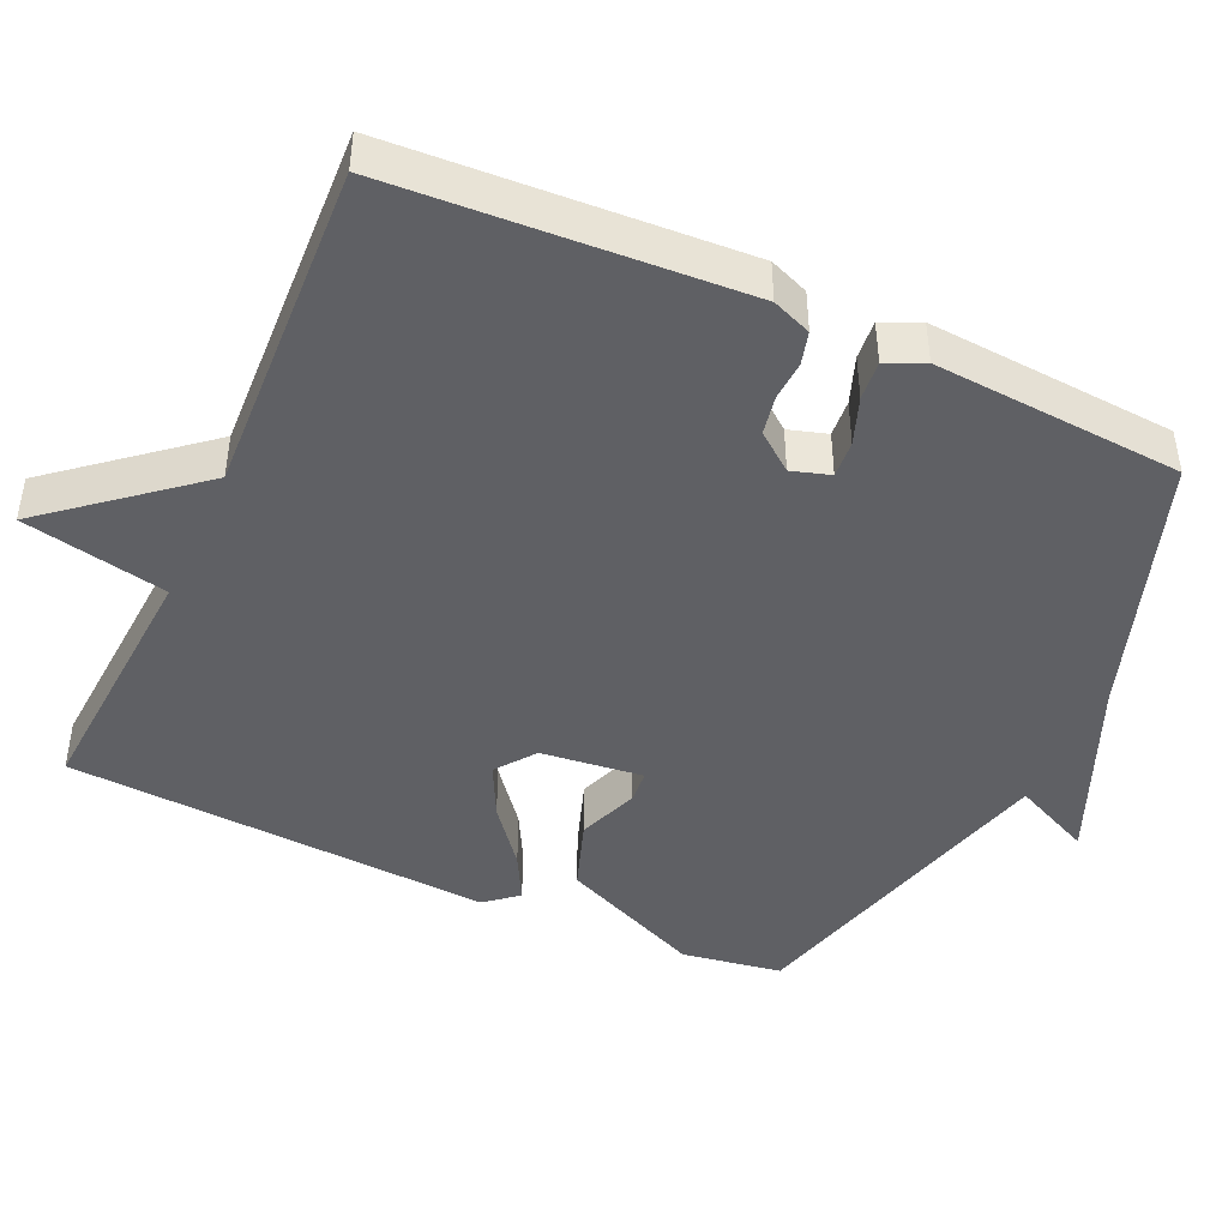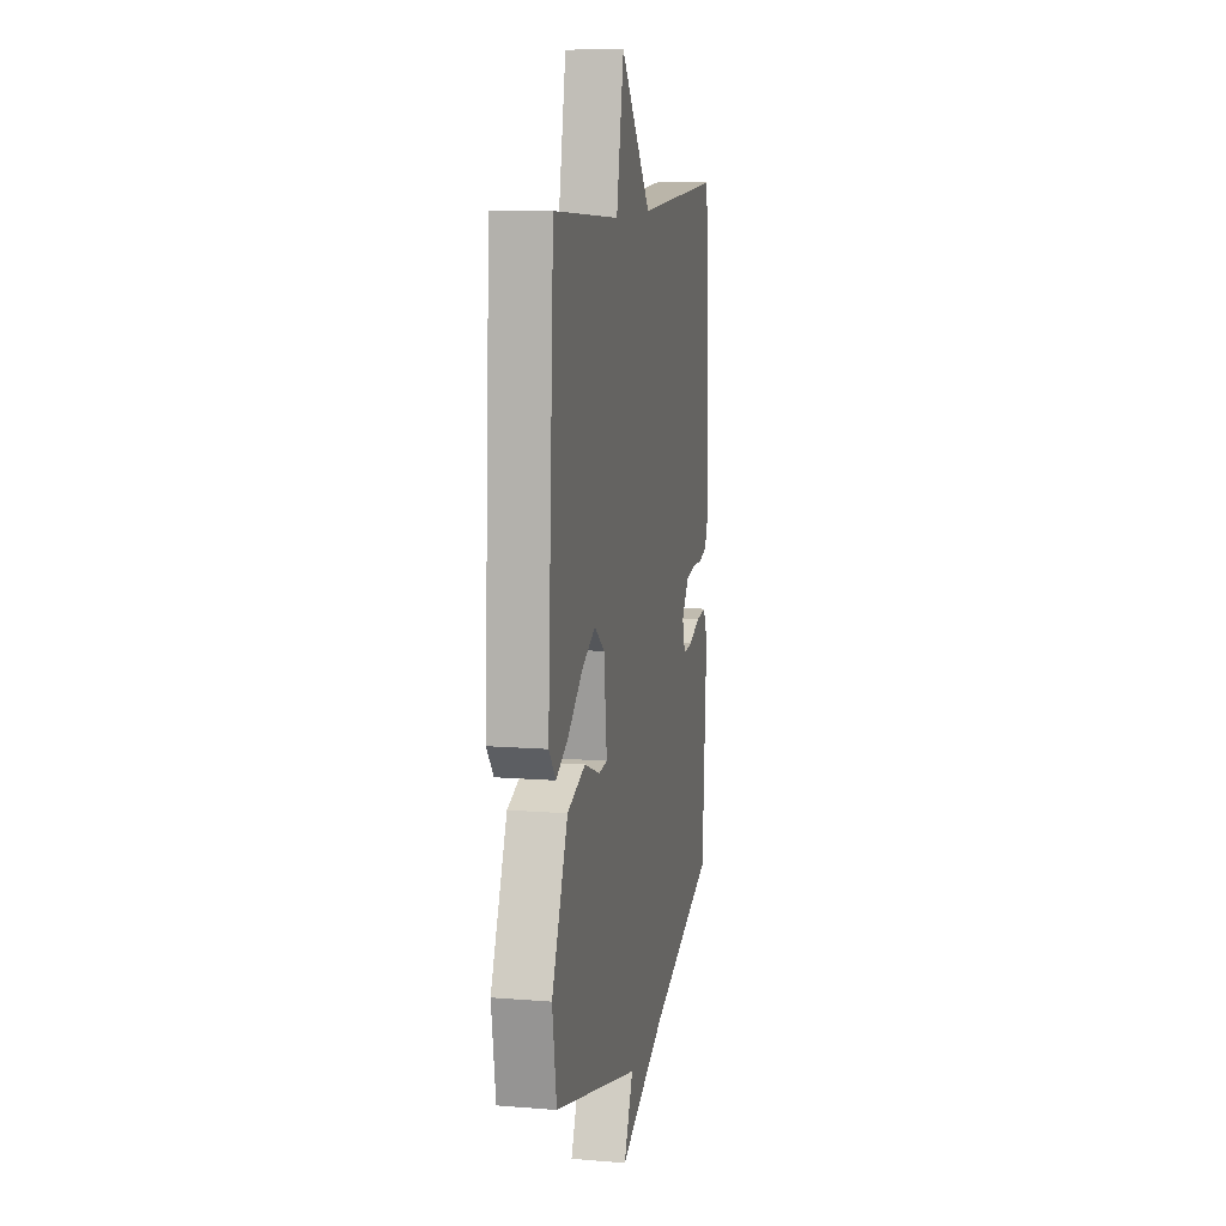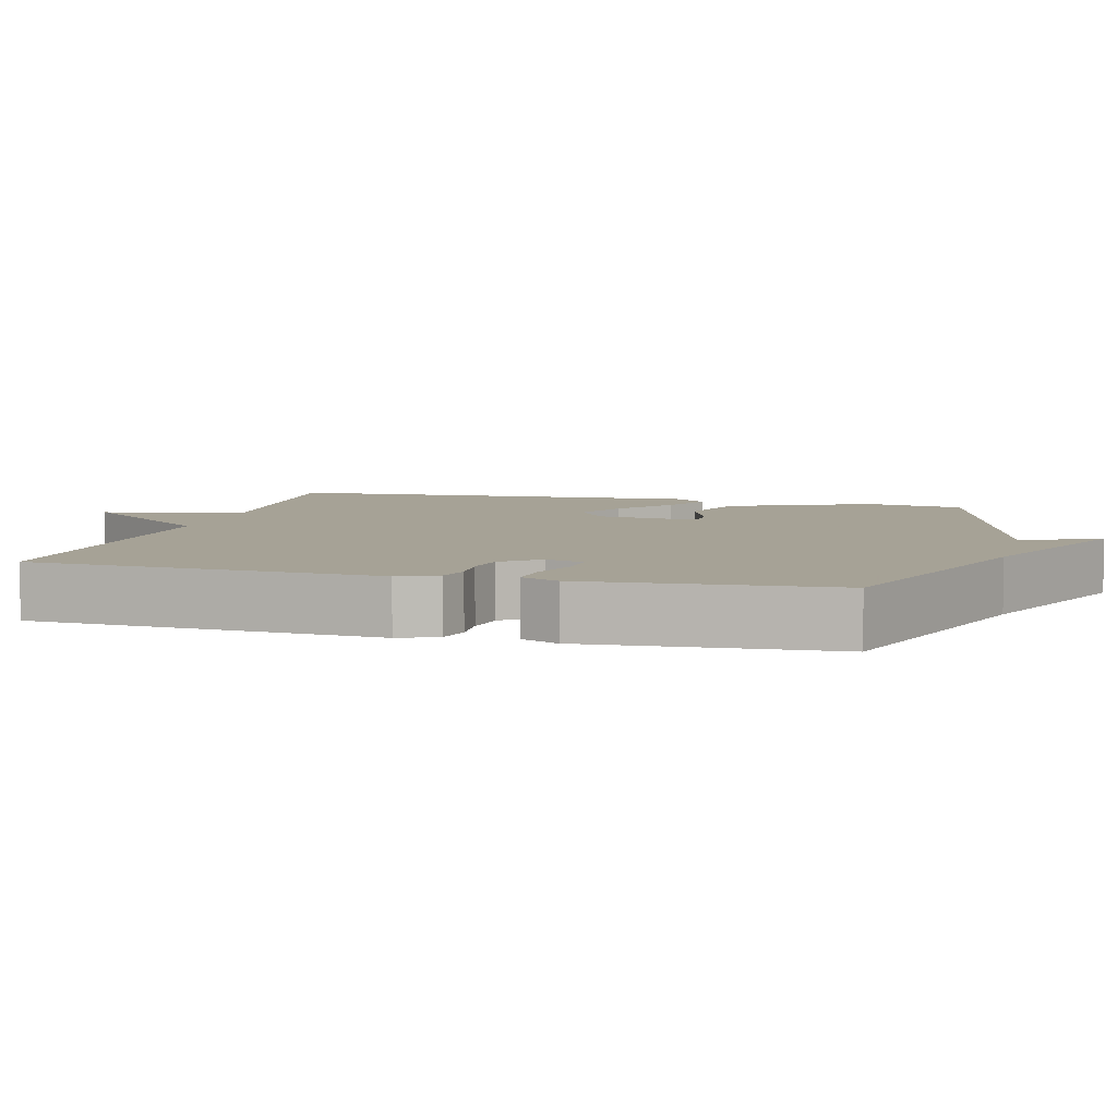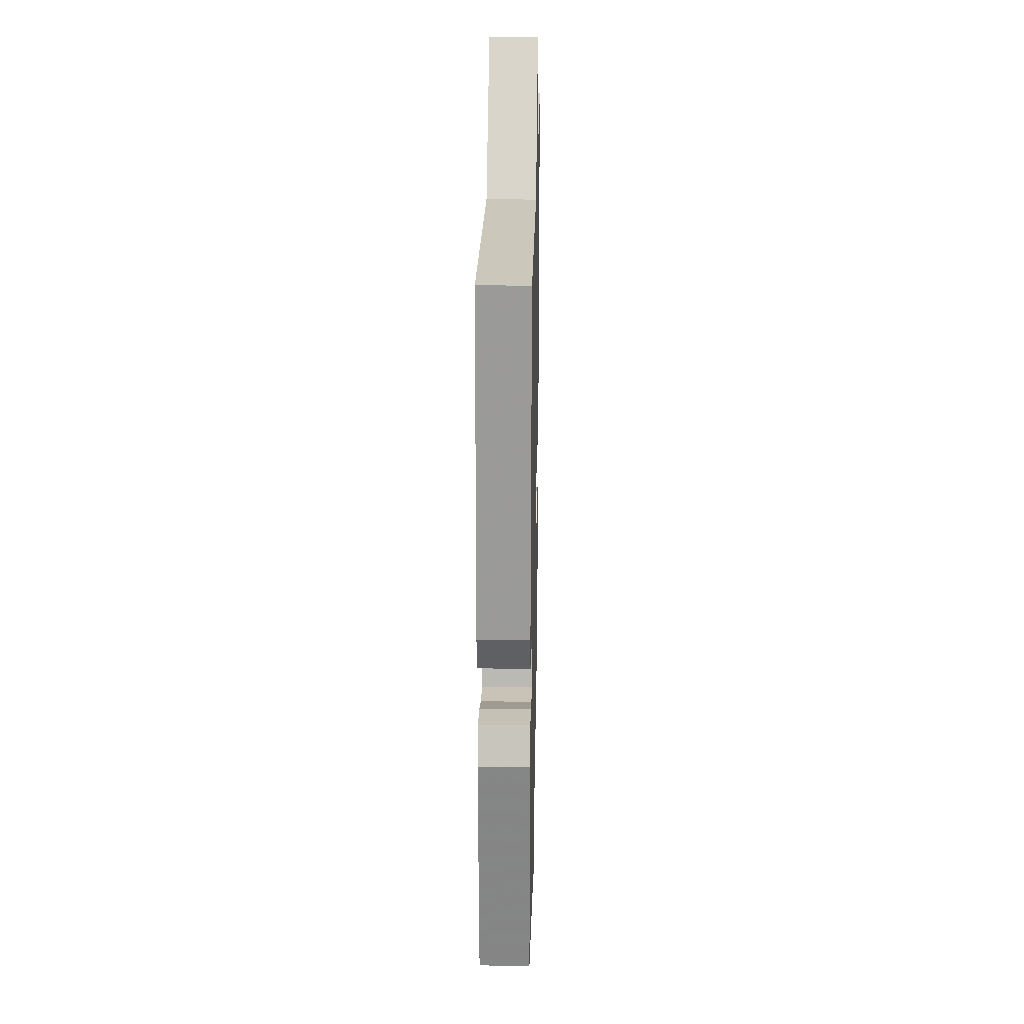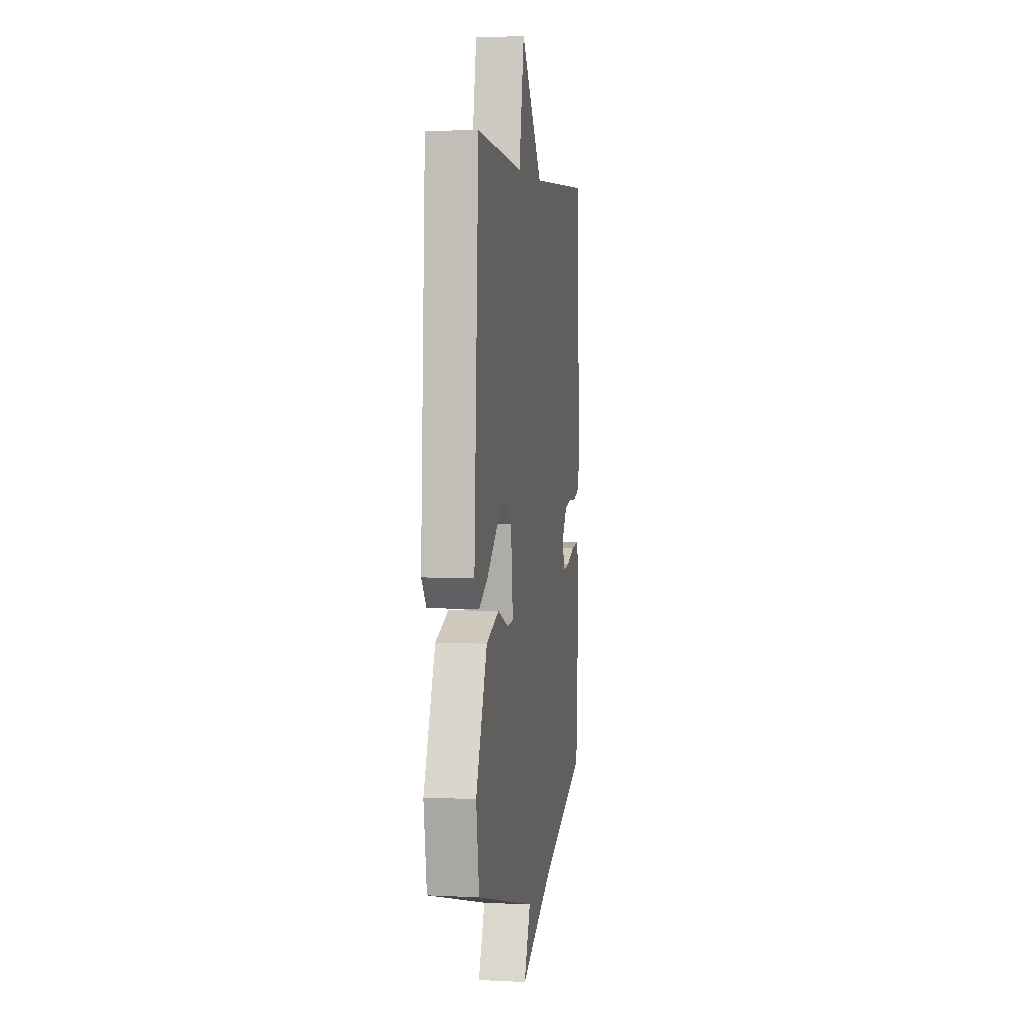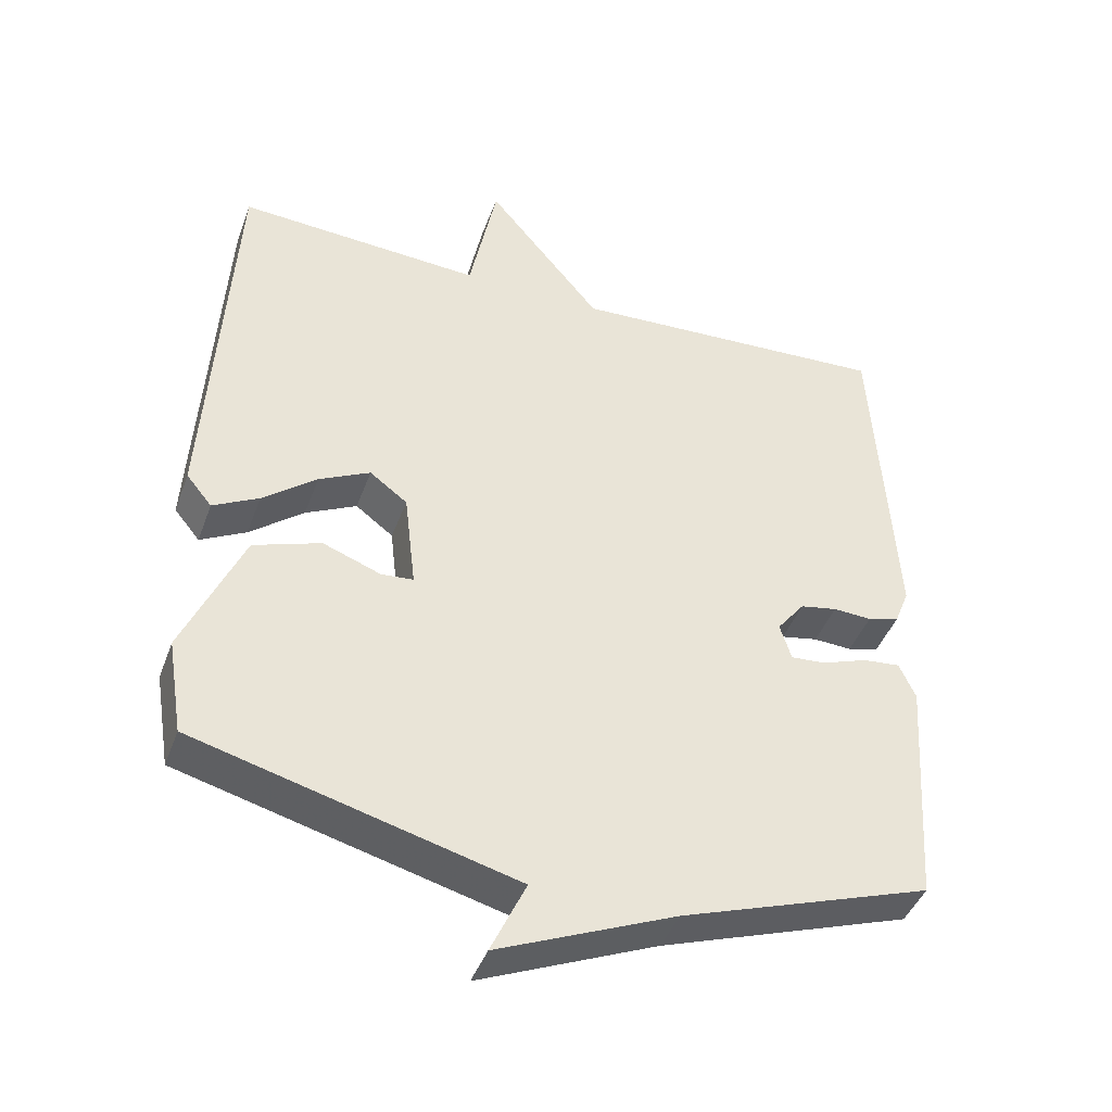
<metadata>
{"format":"obj","ext":"obj","renderer":"f3d","projection":"perspective","resolution":1024,"background":"white","views":[{"elev":-44.9,"azim":65.5,"up":"+Y"},{"elev":10.9,"azim":-78.7,"up":"+Z"},{"elev":6.3,"azim":104.7,"up":"+Y"},{"elev":24.0,"azim":91.2,"up":"+Z"},{"elev":4.0,"azim":-81.0,"up":"+Z"},{"elev":-42.9,"azim":-19.4,"up":"+Z"}]}
</metadata>
<code>
v -0.5 0.07 -0.5
v -0.522 0.07 -0.365
v -0.438 0.07 -0.172
v -0.343 0.07 -0.139
v -0.261 0.07 -0.17
v -0.216 0.07 -0.166
v -0.232 0.07 -0.028
v -0.285 0.07 0.012
v -0.357 0.07 -0.024
v -0.433 0.07 -0.085
v -0.497 0.07 -0.119
v -0.533 0.07 -0.075
v -0.5 0.07 0.5
v -0.154 0.07 0.478
v -0.115 0.07 0.673
v 0.046 0.07 0.478
v 0.5 0.07 0.5
v 0.528 0.07 0.028
v 0.507 0.07 -0.025
v 0.463 0.07 -0.037
v 0.409 0.07 -0.034
v 0.357 0.07 -0.044
v 0.318 0.07 -0.094
v 0.334 0.07 -0.146
v 0.384 0.07 -0.142
v 0.447 0.07 -0.119
v 0.5 0.07 -0.114
v 0.523 0.07 -0.165
v 0.5 0.07 -0.5
v 0.149 0.07 -0.62
v -0.1 0.07 -0.726
v -0.051 0.07 -0.62
v -0.5 0 -0.5
v -0.522 0 -0.365
v -0.438 0 -0.172
v -0.343 0 -0.139
v -0.261 0 -0.17
v -0.216 0 -0.166
v -0.232 0 -0.028
v -0.285 0 0.012
v -0.357 0 -0.024
v -0.433 0 -0.085
v -0.497 0 -0.119
v -0.533 0 -0.075
v -0.5 0 0.5
v -0.154 0 0.478
v -0.115 0 0.673
v 0.046 0 0.478
v 0.5 0 0.5
v 0.528 0 0.028
v 0.507 0 -0.025
v 0.463 0 -0.037
v 0.409 0 -0.034
v 0.357 0 -0.044
v 0.318 0 -0.094
v 0.334 0 -0.146
v 0.384 0 -0.142
v 0.447 0 -0.119
v 0.5 0 -0.114
v 0.523 0 -0.165
v 0.5 0 -0.5
v 0.149 0 -0.62
v -0.1 0 -0.726
v -0.051 0 -0.62
f 30 31 32
f 30 32 1
f 29 30 1
f 28 29 1
f 27 28 1
f 26 27 1
f 25 26 1
f 24 25 1 2
f 23 24 2
f 22 23 2
f 19 20 21
f 18 19 21
f 17 18 21
f 16 17 21
f 16 21 22
f 15 16 22
f 14 15 22
f 12 13 14
f 11 12 14
f 10 11 14
f 9 10 14
f 8 9 14
f 7 8 14 22
f 6 7 22
f 2 3 4 5
f 2 5 6
f 2 6 22
f 64 63 62
f 33 64 62
f 33 62 61
f 33 61 60
f 33 60 59
f 33 59 58
f 33 58 57
f 34 33 57 56
f 34 56 55
f 34 55 54
f 53 52 51
f 53 51 50
f 53 50 49
f 53 49 48
f 54 53 48
f 54 48 47
f 54 47 46
f 46 45 44
f 46 44 43
f 46 43 42
f 46 42 41
f 46 41 40
f 54 46 40 39
f 54 39 38
f 37 36 35 34
f 38 37 34
f 54 38 34
f 1 33 34 2
f 2 34 35 3
f 3 35 36 4
f 4 36 37 5
f 5 37 38 6
f 6 38 39 7
f 7 39 40 8
f 8 40 41 9
f 9 41 42 10
f 10 42 43 11
f 11 43 44 12
f 12 44 45 13
f 13 45 46 14
f 14 46 47 15
f 15 47 48 16
f 16 48 49 17
f 17 49 50 18
f 18 50 51 19
f 19 51 52 20
f 20 52 53 21
f 21 53 54 22
f 22 54 55 23
f 23 55 56 24
f 24 56 57 25
f 25 57 58 26
f 26 58 59 27
f 27 59 60 28
f 28 60 61 29
f 29 61 62 30
f 30 62 63 31
f 31 63 64 32
f 32 64 33 1

</code>
